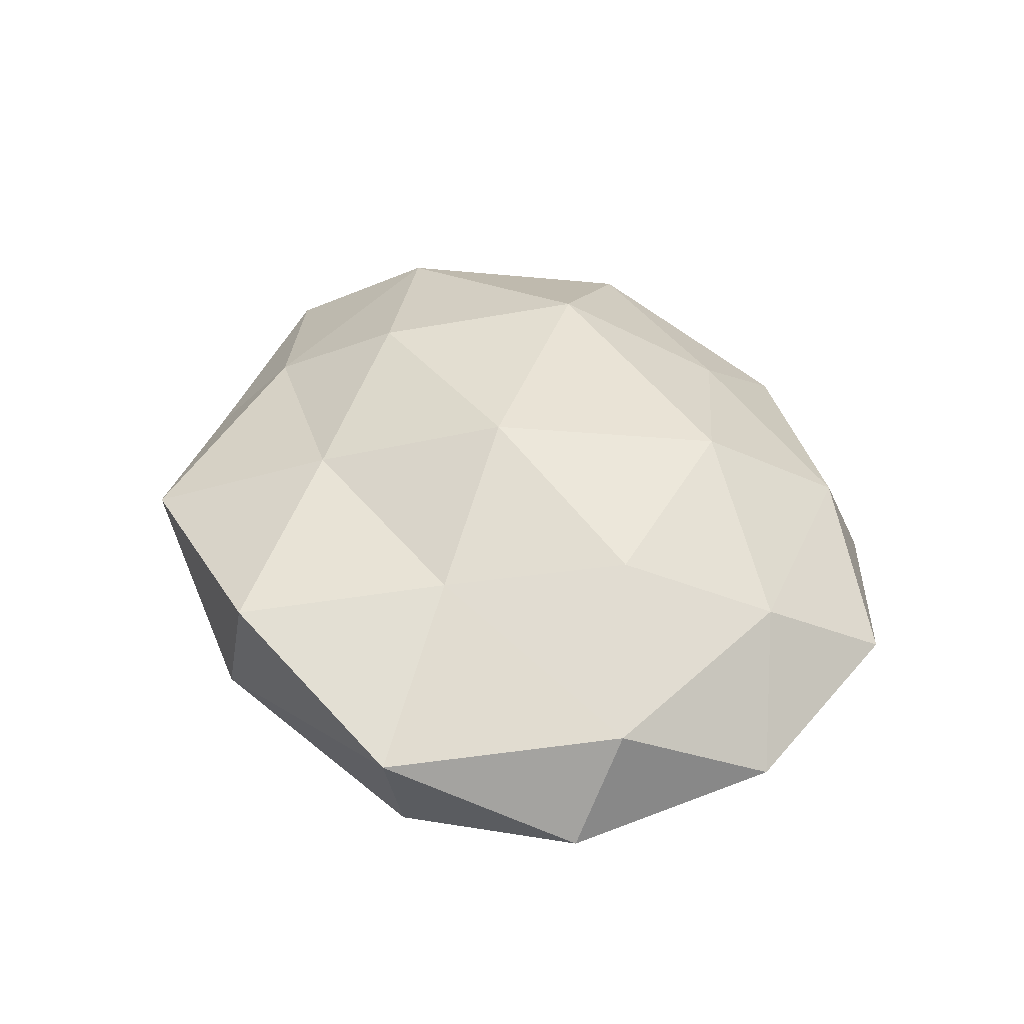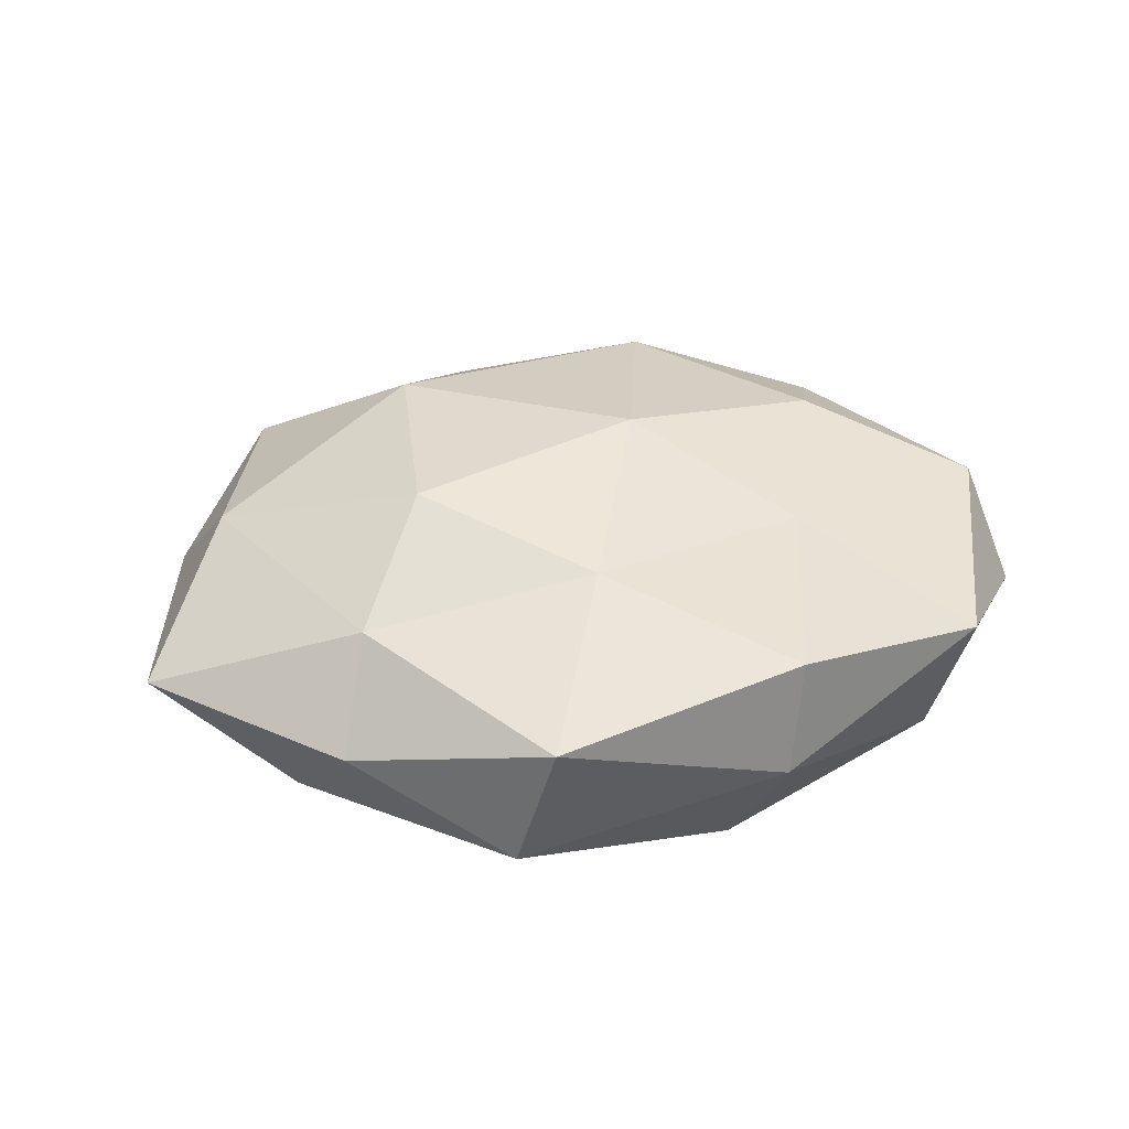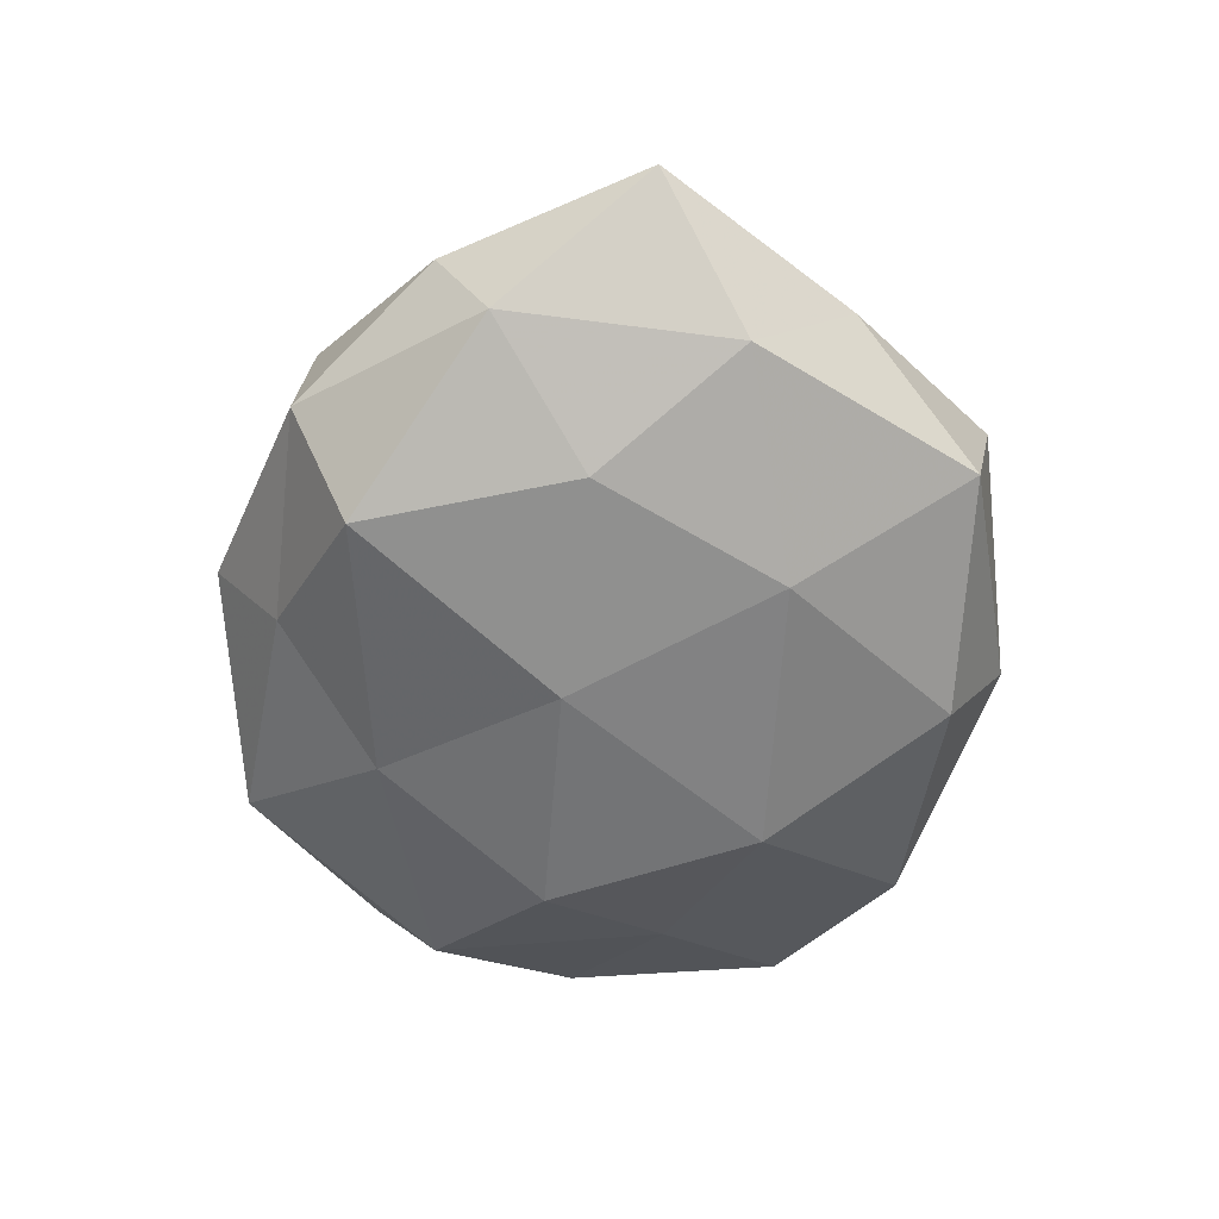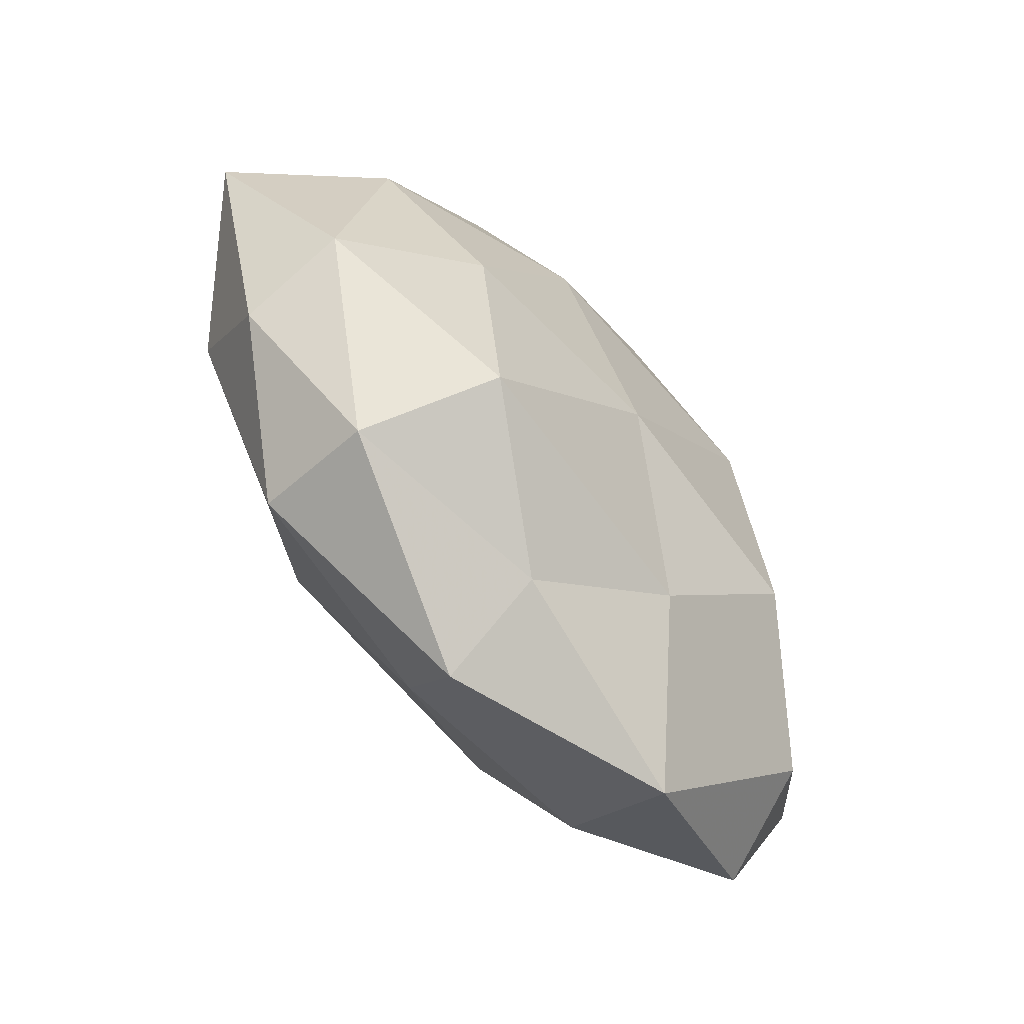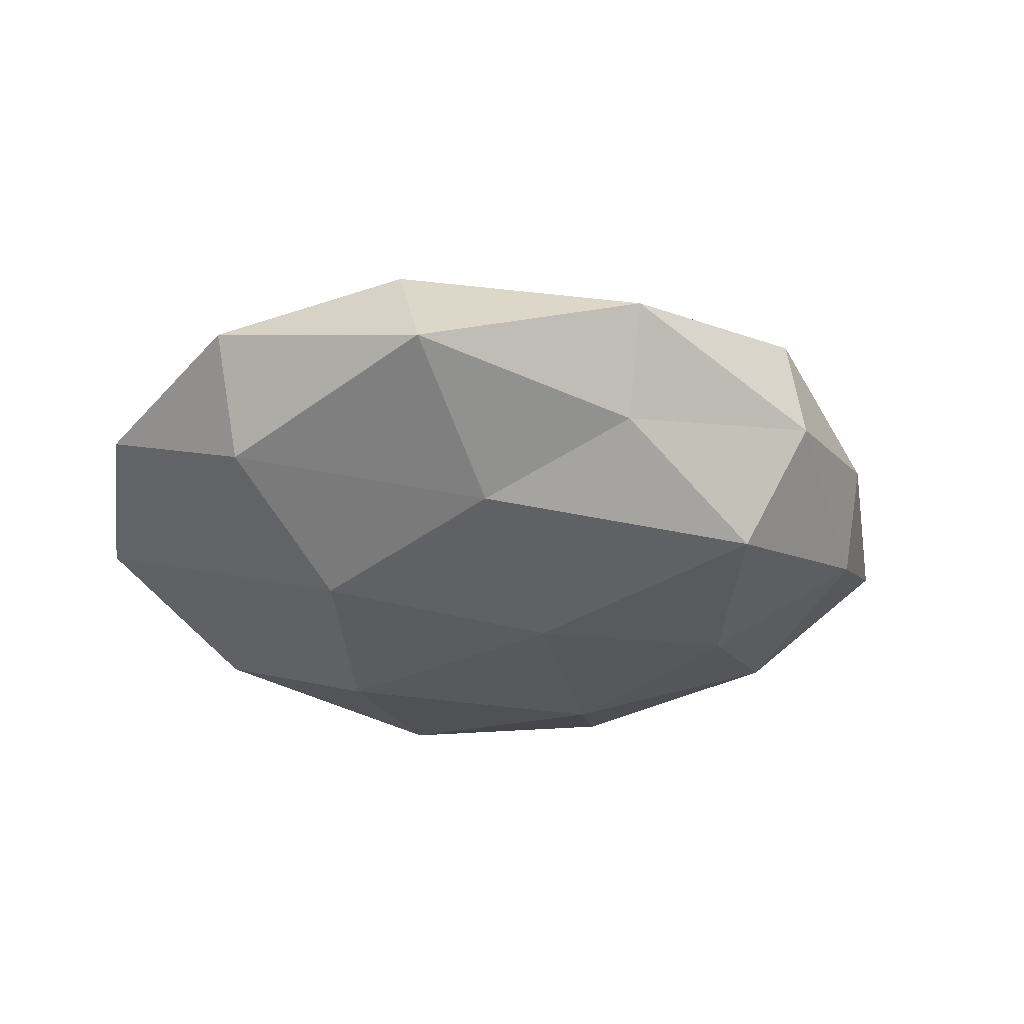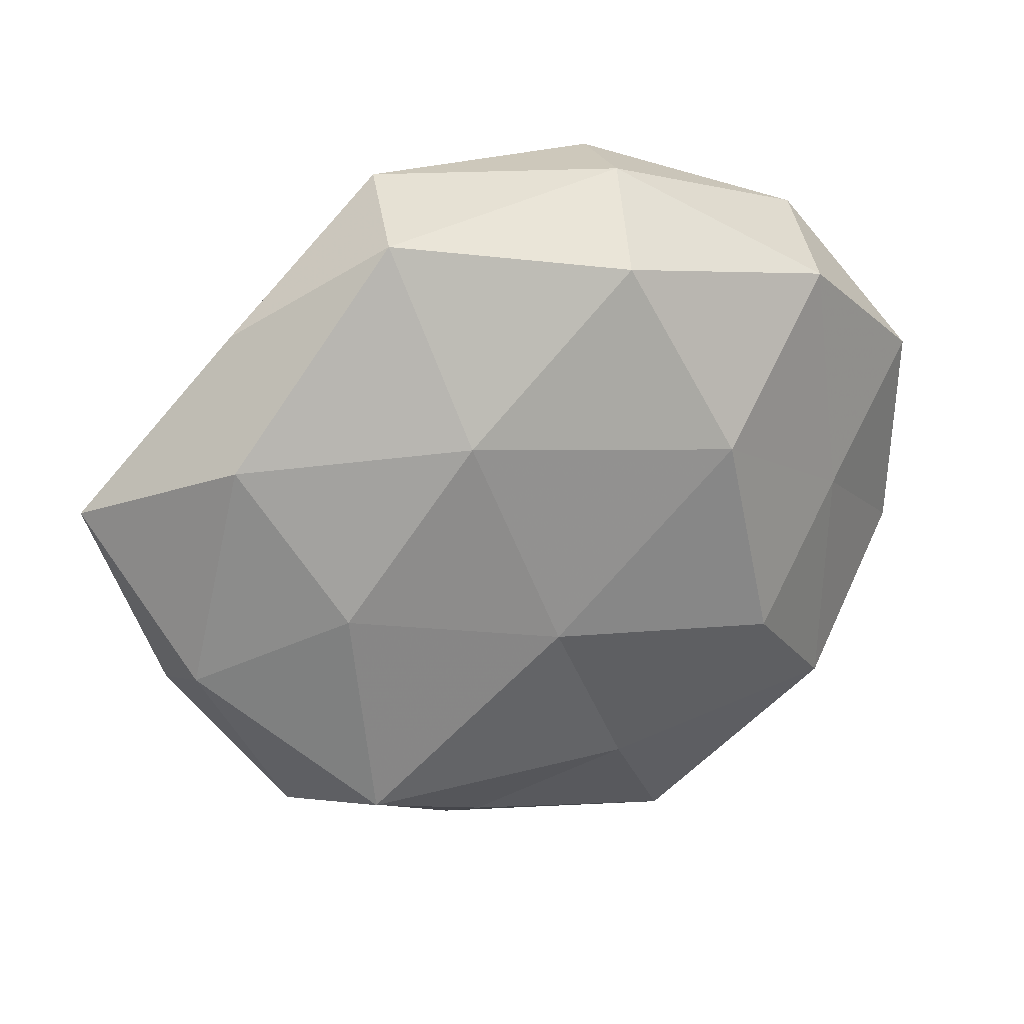
<metadata>
{"format":"obj","ext":"obj","renderer":"f3d","projection":"perspective","resolution":1024,"background":"white","views":[{"elev":42.5,"azim":-113.5,"up":"+Z"},{"elev":32.8,"azim":162.7,"up":"+Z"},{"elev":-57.2,"azim":96.2,"up":"+Z"},{"elev":-58.7,"azim":129.0,"up":"+Y"},{"elev":-34.8,"azim":-8.4,"up":"+Z"},{"elev":29.0,"azim":157.0,"up":"+Y"}]}
</metadata>
<code>
v 0.02429 0.009455 0.02202
v 0.01811 0.04777 0.007664
v 0.00627 0.02659 0.01741
v 0.04356 0.01972 -0.01121
v -0.05594 -0.01224 -0.001177
v -0.03896 -0.02796 -0.01303
v 0.01928 -0.01744 0.02276
v -0.00686 0.03975 -0.01555
v 0.05007 -0.008983 -0.009953
v 0.03001 -0.02753 -0.01982
v -0.0323 -0.002101 0.01997
v -0.05603 0.0156 -0.002094
v 0.006503 -0.03514 0.01379
v -0.01855 0.01574 -0.02209
v 0.06008 0.01118 0.001987
v 0.005735 -0.005921 -0.02293
v -0.01331 0.04574 0.01266
v 0.0398 0.03224 0.0006087
v -0.04029 -0.02027 0.01126
v -0.02466 -0.01168 -0.02234
v 0.03247 0.0003428 -0.01889
v -0.05275 0.007812 0.01139
v -0.01722 -0.04918 -0.006898
v 0.05099 -0.01564 0.002558
v 0.04699 -0.003901 0.01498
v 0.01185 -0.03988 -0.009937
v 0.0363 -0.03276 0.01059
v -0.04251 -0.0369 8.678e-05
v -0.04087 0.03599 0.006075
v -0.02259 0.01981 0.01601
v -0.04002 0.001763 -0.01232
v -0.01552 -0.02358 0.02086
v 0.01613 0.0216 -0.01992
v 0.02218 0.04488 -0.008824
v -0.01123 0.04748 -0.001621
v -0.01912 -0.0418 0.008576
v 0.03763 -0.03414 -0.004802
v -0.005832 -0.02989 -0.01767
v 0.01189 -0.04874 0.002319
v 0.03485 0.02286 0.01208
v -0.03686 0.03222 -0.01026
v -0.005274 0.004481 0.02501
f 15 9 4
f 2 17 3
f 18 15 4
f 14 16 20
f 4 9 21
f 21 9 10
f 10 16 21
f 5 22 12
f 19 22 5
f 19 11 22
f 15 24 9
f 25 1 7
f 15 25 24
f 27 7 13
f 25 7 27
f 24 25 27
f 28 5 6
f 28 19 5
f 28 6 23
f 12 22 29
f 3 17 30
f 22 11 30
f 29 30 17
f 22 30 29
f 5 31 6
f 5 12 31
f 6 31 20
f 20 31 14
f 32 13 7
f 19 32 11
f 8 33 14
f 33 16 14
f 4 21 33
f 33 21 16
f 18 34 2
f 18 4 34
f 4 33 34
f 34 33 8
f 2 35 17
f 17 35 29
f 34 35 2
f 34 8 35
f 28 36 19
f 28 23 36
f 36 13 32
f 36 32 19
f 9 37 10
f 9 24 37
f 10 37 26
f 27 37 24
f 38 16 10
f 6 20 38
f 38 20 16
f 6 38 23
f 26 38 10
f 23 38 26
f 23 26 39
f 13 39 27
f 36 39 13
f 23 39 36
f 39 26 37
f 39 37 27
f 40 3 1
f 2 3 40
f 18 2 40
f 18 40 15
f 40 1 25
f 40 25 15
f 14 41 8
f 29 41 12
f 31 12 41
f 31 41 14
f 35 8 41
f 35 41 29
f 1 3 42
f 42 7 1
f 3 30 42
f 42 30 11
f 32 7 42
f 11 32 42

</code>
